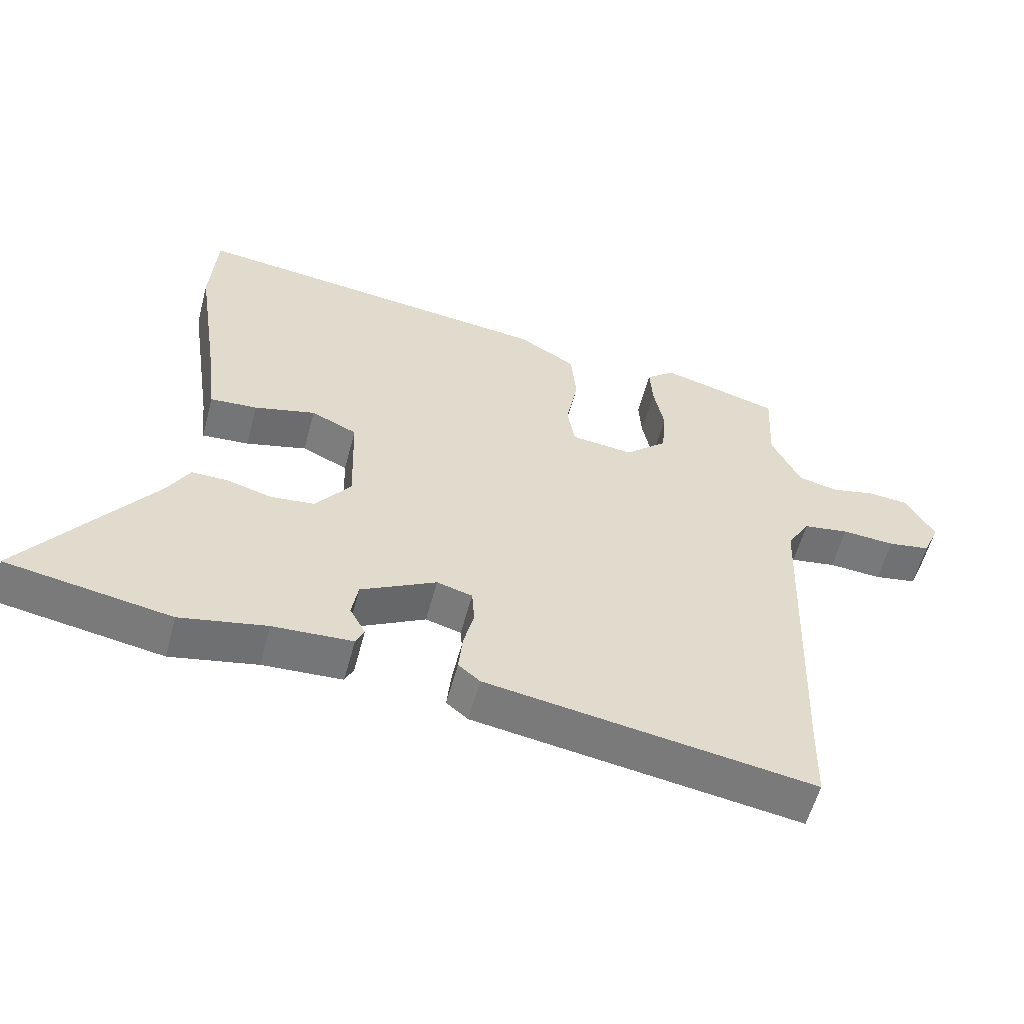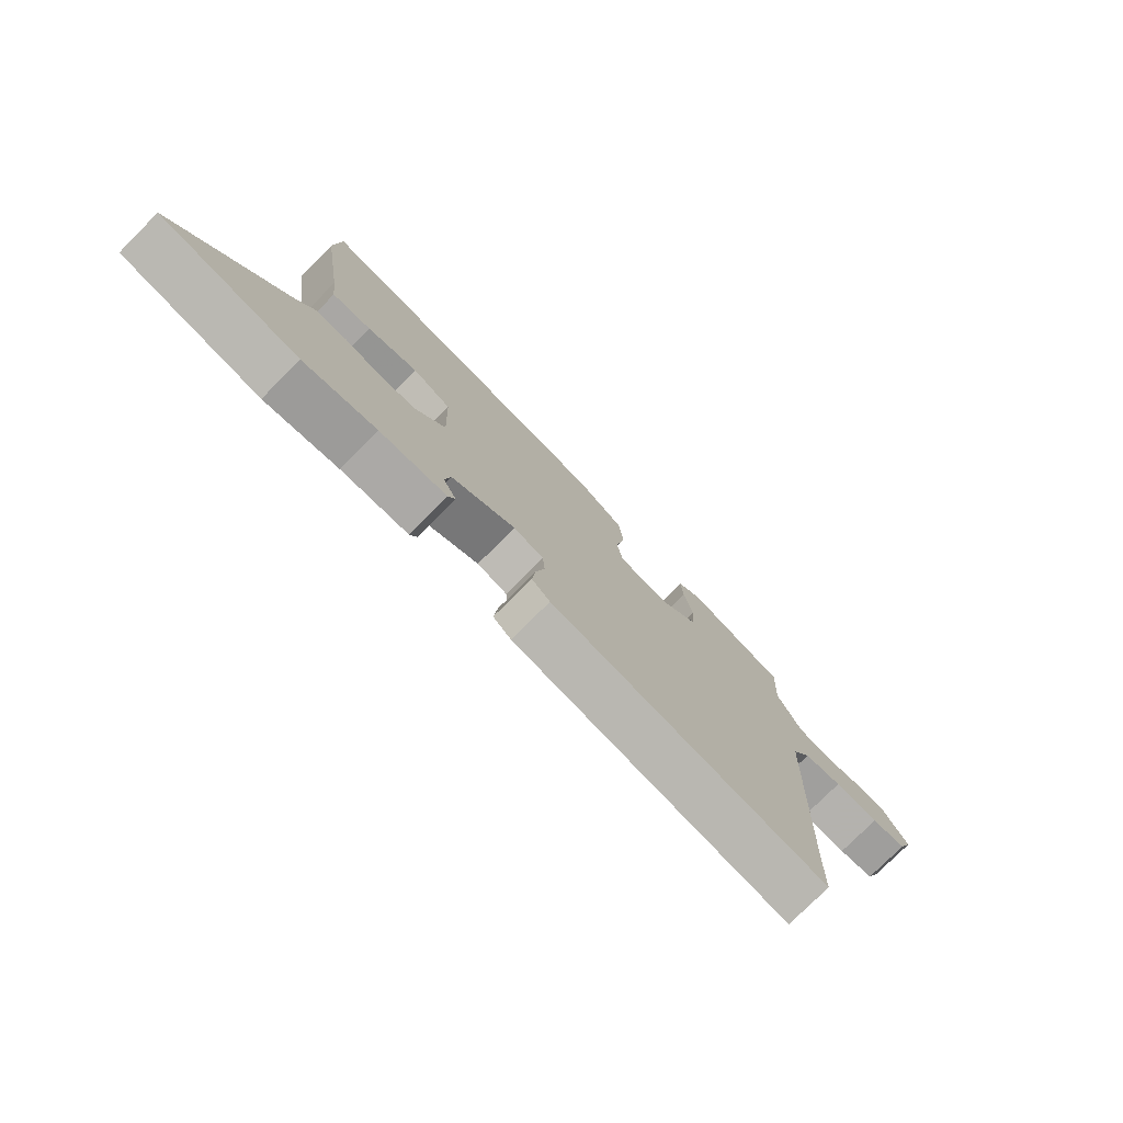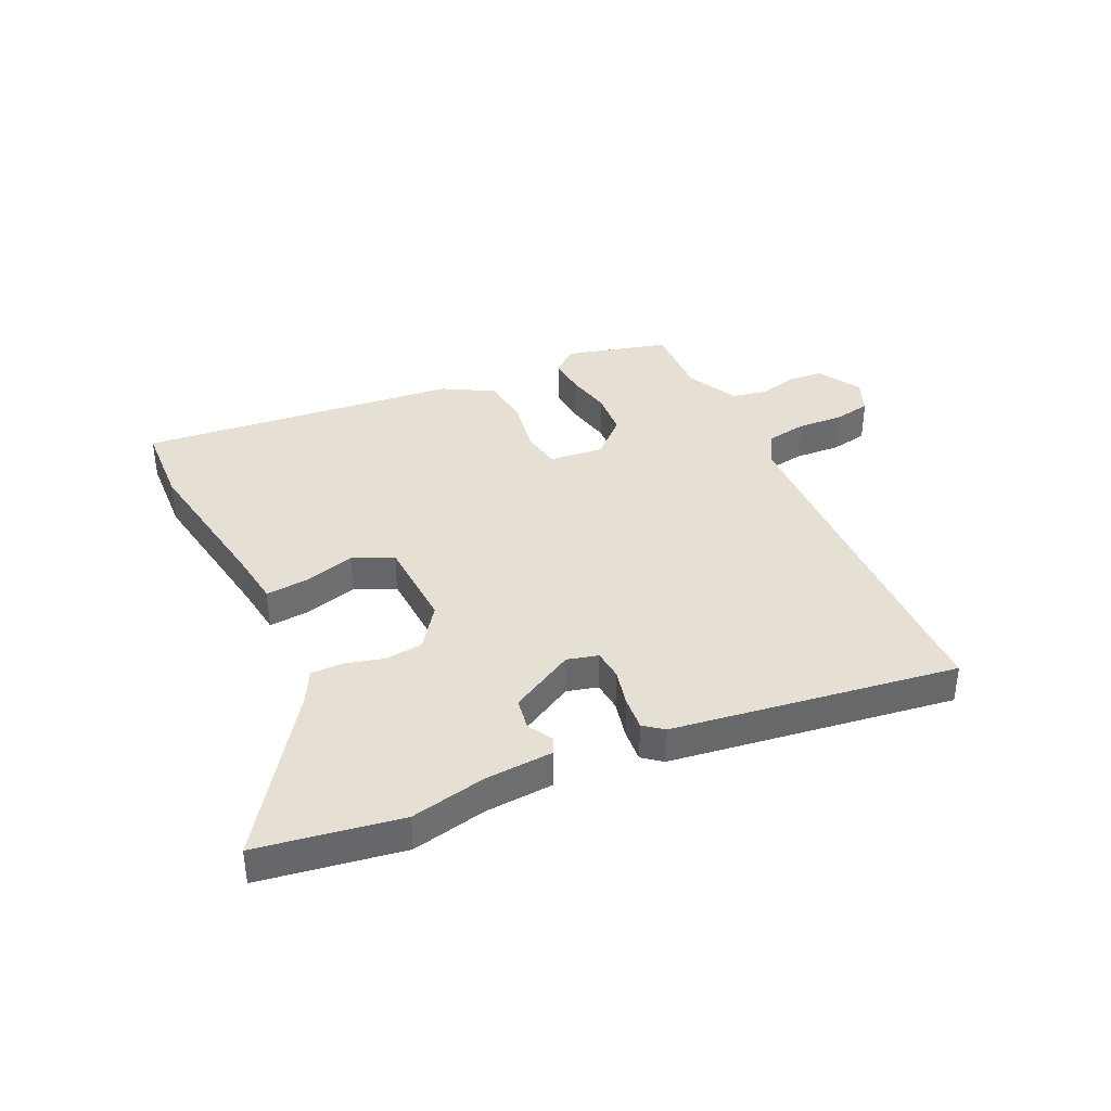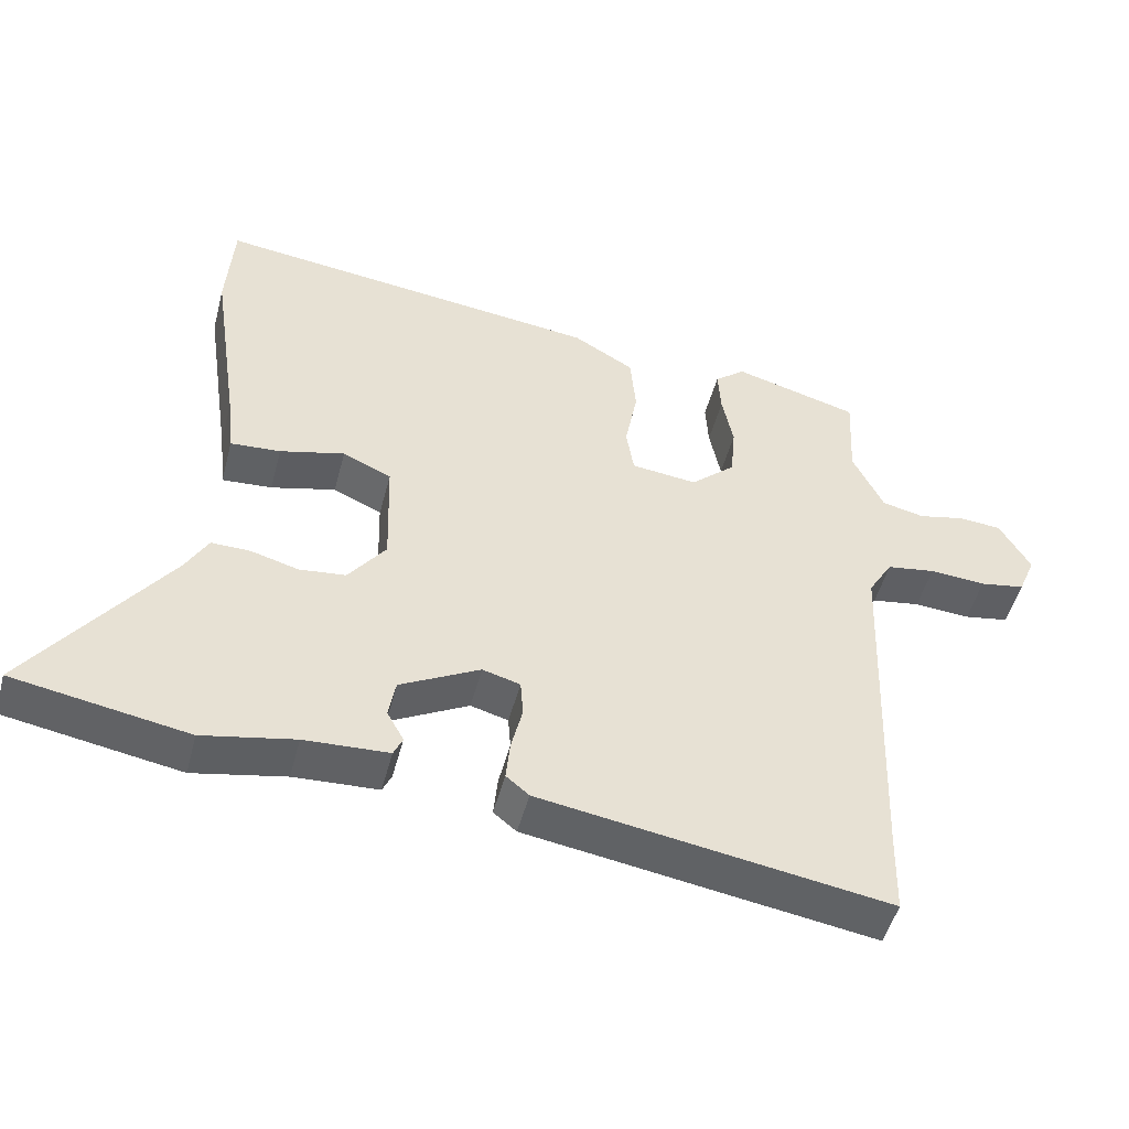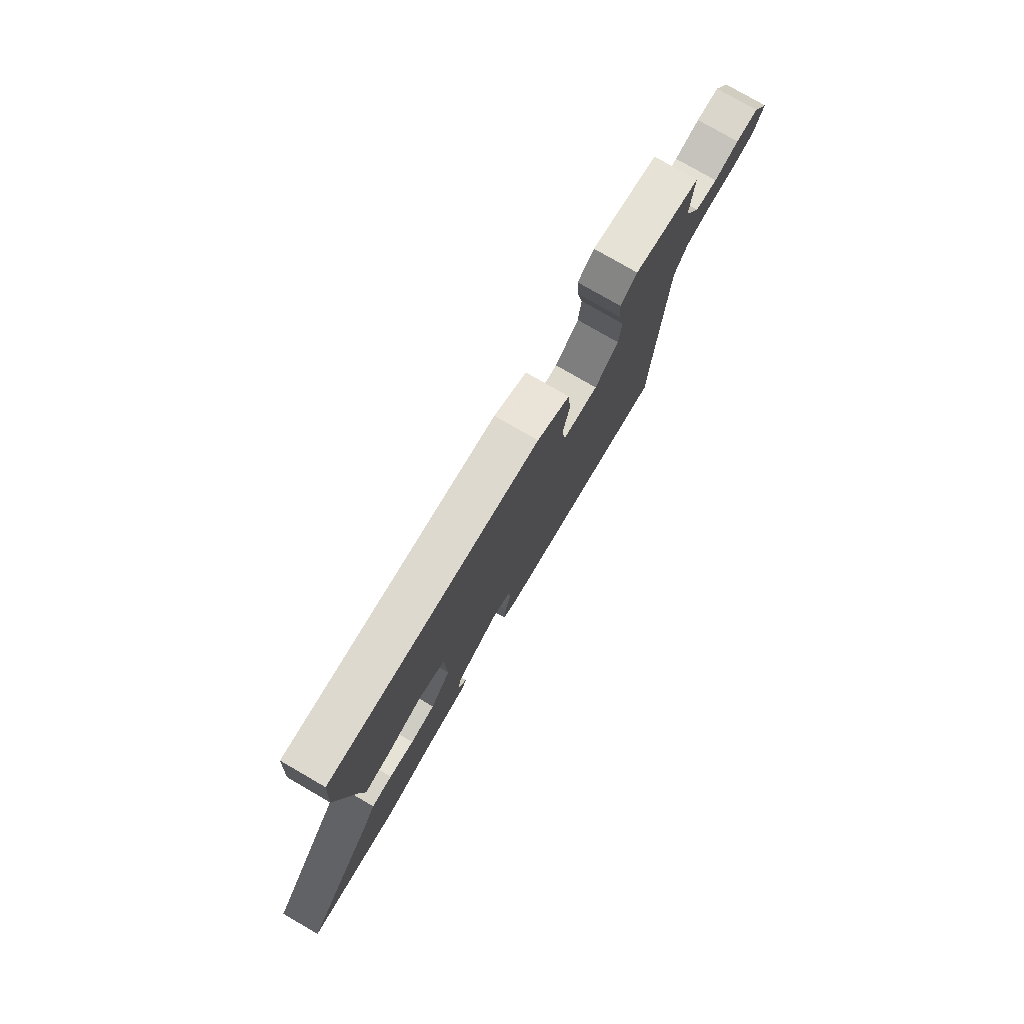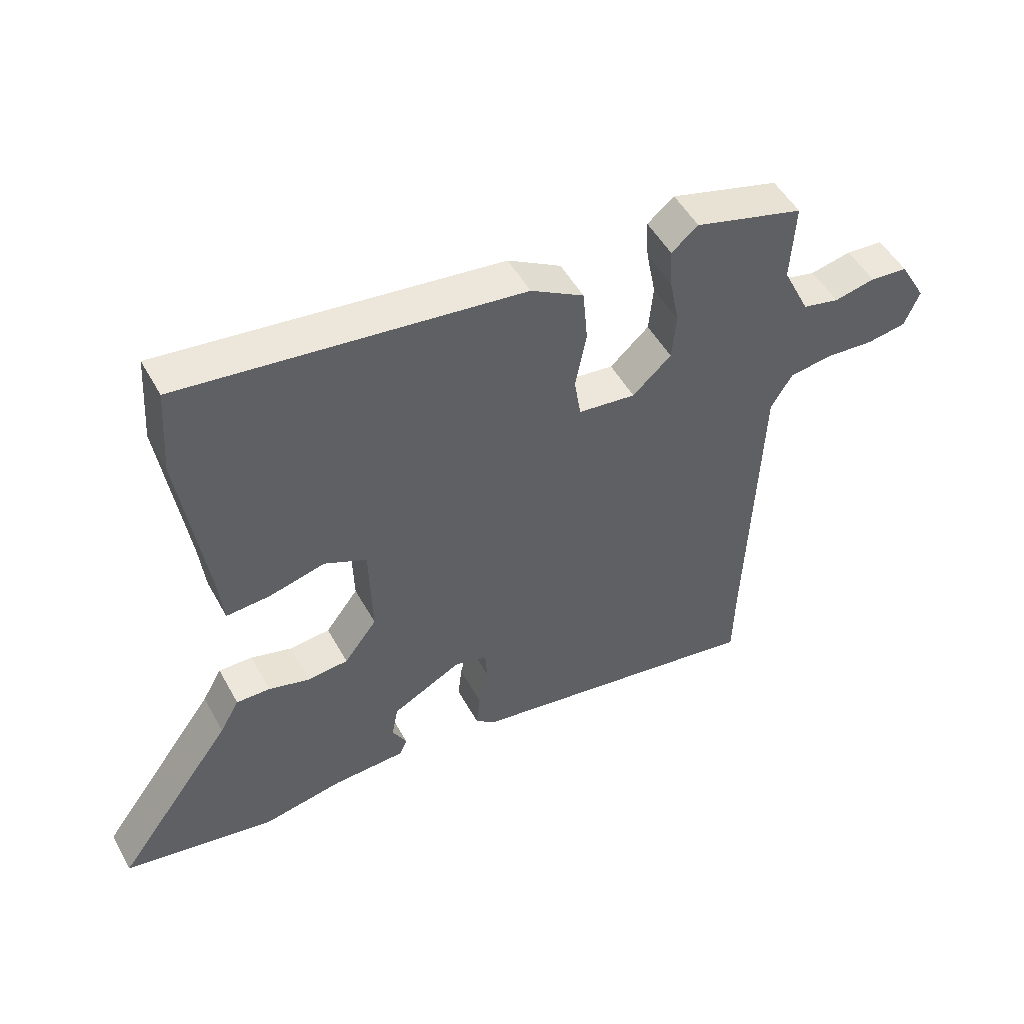
<metadata>
{"format":"obj","ext":"obj","renderer":"f3d","projection":"perspective","resolution":1024,"background":"white","views":[{"elev":-57.2,"azim":165.2,"up":"+Z"},{"elev":-77.3,"azim":135.0,"up":"+Z"},{"elev":38.2,"azim":154.1,"up":"+Y"},{"elev":-49.4,"azim":165.4,"up":"+Z"},{"elev":78.3,"azim":120.1,"up":"+Z"},{"elev":50.4,"azim":151.9,"up":"+Z"}]}
</metadata>
<code>
v 0.686 0.07 -0.467
v 0.436 0.07 -0.511
v 0.304 0.07 -0.485
v 0.183 0.07 -0.479
v 0.17 0.07 -0.451
v 0.194 0.07 -0.407
v 0.184 0.07 -0.351
v 0.069 0.07 -0.29
v 0.015 0.07 -0.305
v 0.011 0.07 -0.358
v 0.027 0.07 -0.424
v 0.033 0.07 -0.483
v 0 0.07 -0.51
v -0.498 0.07 -0.589
v -0.501 0.07 -0.464
v -0.521 0.07 0.049
v -0.556 0.07 0.107
v -0.626 0.07 0.118
v -0.707 0.07 0.112
v -0.772 0.07 0.123
v -0.797 0.07 0.183
v -0.753 0.07 0.259
v -0.691 0.07 0.264
v -0.624 0.07 0.249
v -0.563 0.07 0.263
v -0.519 0.07 0.354
v -0.526 0.07 0.485
v -0.346 0.07 0.535
v -0.302 0.07 0.499
v -0.306 0.07 0.433
v -0.322 0.07 0.352
v -0.315 0.07 0.274
v -0.251 0.07 0.216
v -0.156 0.07 0.227
v -0.145 0.07 0.296
v -0.163 0.07 0.391
v -0.155 0.07 0.48
v -0.067 0.07 0.531
v 0.493 0.07 0.599
v 0.503 0.07 0.452
v 0.462 0.07 0.174
v 0.452 0.07 0.085
v 0.38 0.07 0.09
v 0.287 0.07 0.114
v 0.217 0.07 0.082
v 0.212 0.07 -0.08
v 0.266 0.07 -0.152
v 0.333 0.07 -0.159
v 0.401 0.07 -0.14
v 0.457 0.07 -0.139
v 0.489 0.07 -0.196
v 0.686 0 -0.467
v 0.436 0 -0.511
v 0.304 0 -0.485
v 0.183 0 -0.479
v 0.17 0 -0.451
v 0.194 0 -0.407
v 0.184 0 -0.351
v 0.069 0 -0.29
v 0.015 0 -0.305
v 0.011 0 -0.358
v 0.027 0 -0.424
v 0.033 0 -0.483
v 0 0 -0.51
v -0.498 0 -0.589
v -0.501 0 -0.464
v -0.521 0 0.049
v -0.556 0 0.107
v -0.626 0 0.118
v -0.707 0 0.112
v -0.772 0 0.123
v -0.797 0 0.183
v -0.753 0 0.259
v -0.691 0 0.264
v -0.624 0 0.249
v -0.563 0 0.263
v -0.519 0 0.354
v -0.526 0 0.485
v -0.346 0 0.535
v -0.302 0 0.499
v -0.306 0 0.433
v -0.322 0 0.352
v -0.315 0 0.274
v -0.251 0 0.216
v -0.156 0 0.227
v -0.145 0 0.296
v -0.163 0 0.391
v -0.155 0 0.48
v -0.067 0 0.531
v 0.493 0 0.599
v 0.503 0 0.452
v 0.462 0 0.174
v 0.452 0 0.085
v 0.38 0 0.09
v 0.287 0 0.114
v 0.217 0 0.082
v 0.212 0 -0.08
v 0.266 0 -0.152
v 0.333 0 -0.159
v 0.401 0 -0.14
v 0.457 0 -0.139
v 0.489 0 -0.196
f 48 49 50 51
f 1 2 3
f 51 1 3
f 48 51 3
f 47 48 3
f 46 47 3
f 41 42 43 44
f 40 41 44
f 39 40 44
f 38 39 44
f 37 38 44
f 36 37 44
f 35 36 44
f 34 35 44 45
f 33 34 45 46
f 29 30 31
f 28 29 31
f 27 28 31
f 26 27 31
f 25 26 31 32
f 24 25 32 33
f 22 23 24
f 21 22 24
f 20 21 24
f 19 20 24
f 18 19 24
f 17 18 24 33
f 13 14 15
f 12 13 15
f 11 12 15
f 10 11 15
f 9 10 15 16
f 17 33 46
f 16 17 46
f 9 16 46
f 8 9 46
f 4 5 6
f 3 4 6
f 46 3 6 7
f 7 8 46
f 102 101 100 99
f 54 53 52
f 54 52 102
f 54 102 99
f 54 99 98
f 54 98 97
f 95 94 93 92
f 95 92 91
f 95 91 90
f 95 90 89
f 95 89 88
f 95 88 87
f 95 87 86
f 96 95 86 85
f 97 96 85 84
f 82 81 80
f 82 80 79
f 82 79 78
f 82 78 77
f 83 82 77 76
f 84 83 76 75
f 75 74 73
f 75 73 72
f 75 72 71
f 75 71 70
f 75 70 69
f 84 75 69 68
f 66 65 64
f 66 64 63
f 66 63 62
f 66 62 61
f 67 66 61 60
f 97 84 68
f 97 68 67
f 97 67 60
f 97 60 59
f 57 56 55
f 57 55 54
f 58 57 54 97
f 97 59 58
f 1 52 53 2
f 2 53 54 3
f 3 54 55 4
f 4 55 56 5
f 5 56 57 6
f 6 57 58 7
f 7 58 59 8
f 8 59 60 9
f 9 60 61 10
f 10 61 62 11
f 11 62 63 12
f 12 63 64 13
f 13 64 65 14
f 14 65 66 15
f 15 66 67 16
f 16 67 68 17
f 17 68 69 18
f 18 69 70 19
f 19 70 71 20
f 20 71 72 21
f 21 72 73 22
f 22 73 74 23
f 23 74 75 24
f 24 75 76 25
f 25 76 77 26
f 26 77 78 27
f 27 78 79 28
f 28 79 80 29
f 29 80 81 30
f 30 81 82 31
f 31 82 83 32
f 32 83 84 33
f 33 84 85 34
f 34 85 86 35
f 35 86 87 36
f 36 87 88 37
f 37 88 89 38
f 38 89 90 39
f 39 90 91 40
f 40 91 92 41
f 41 92 93 42
f 42 93 94 43
f 43 94 95 44
f 44 95 96 45
f 45 96 97 46
f 46 97 98 47
f 47 98 99 48
f 48 99 100 49
f 49 100 101 50
f 50 101 102 51
f 51 102 52 1

</code>
